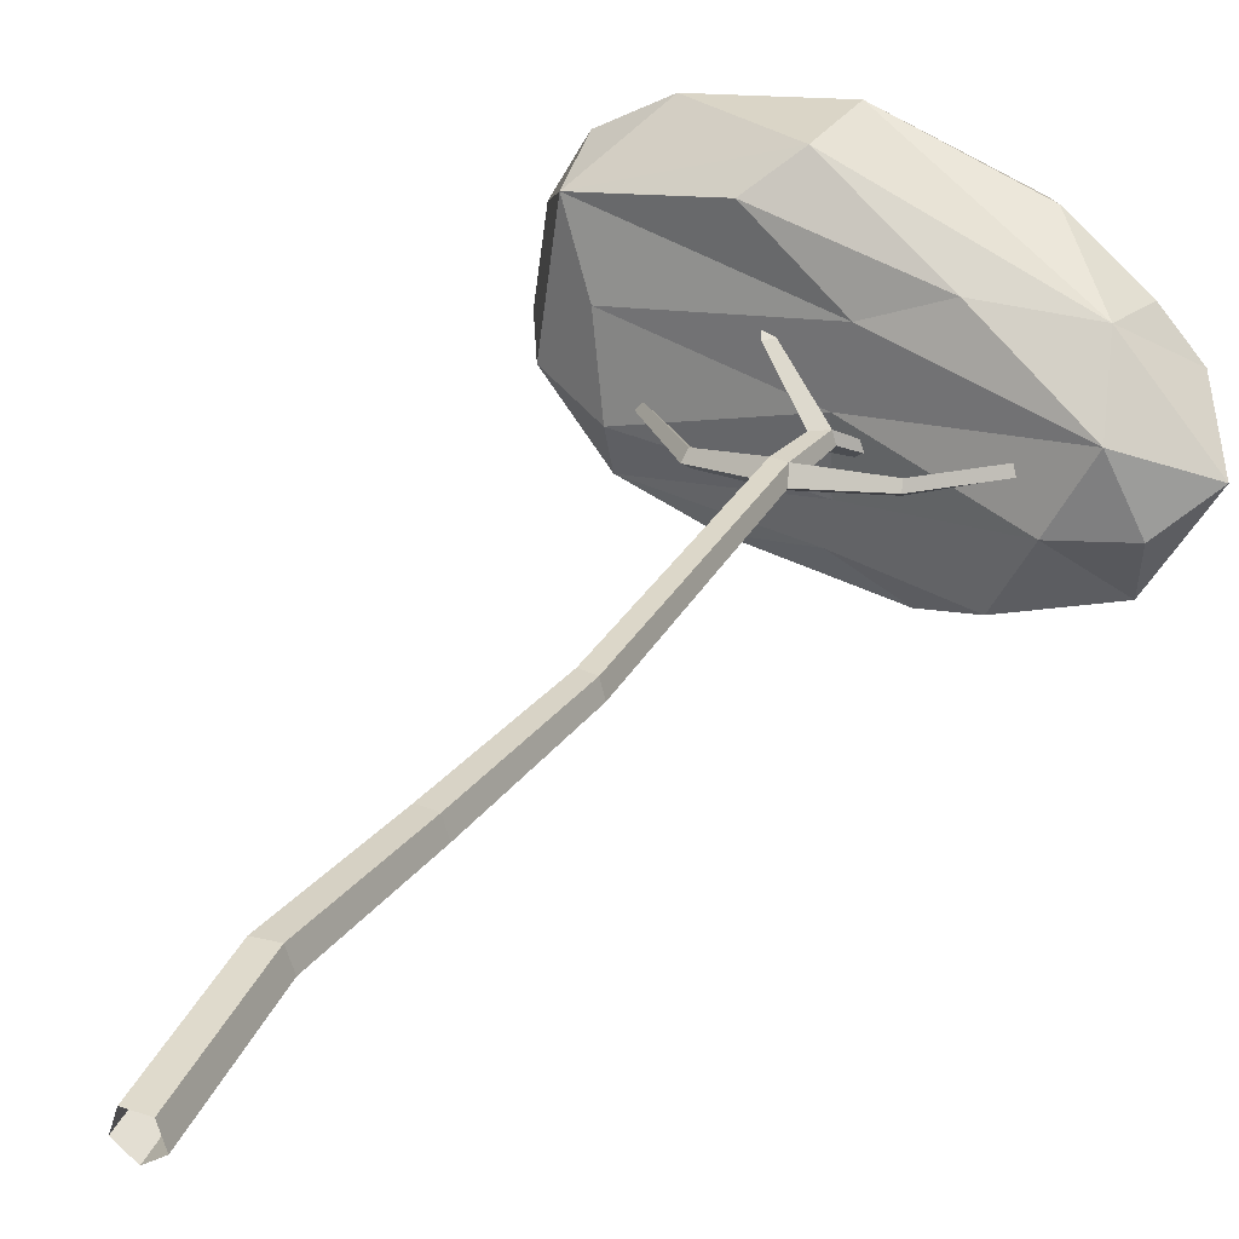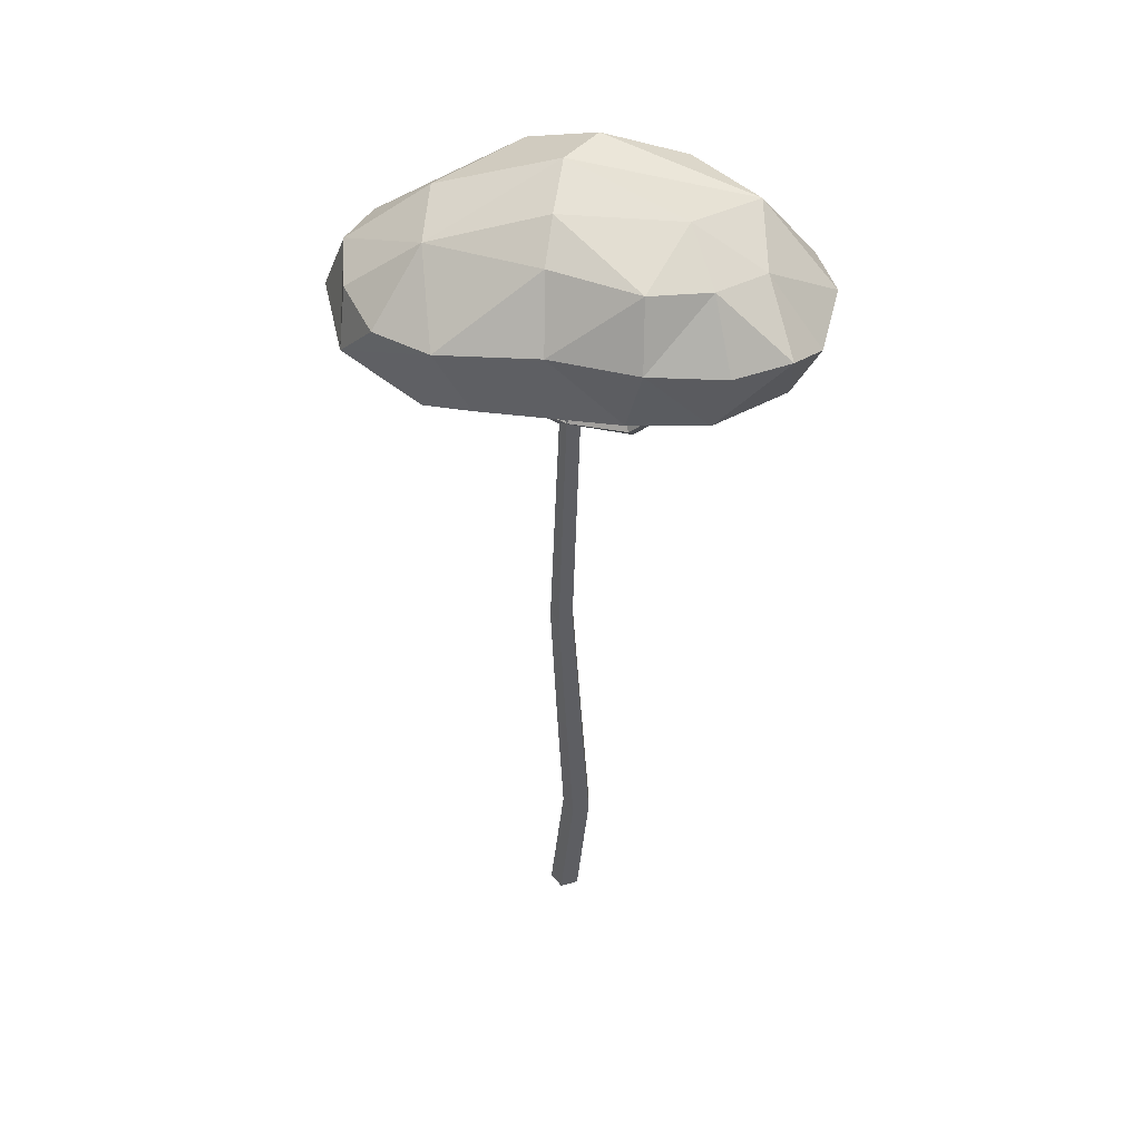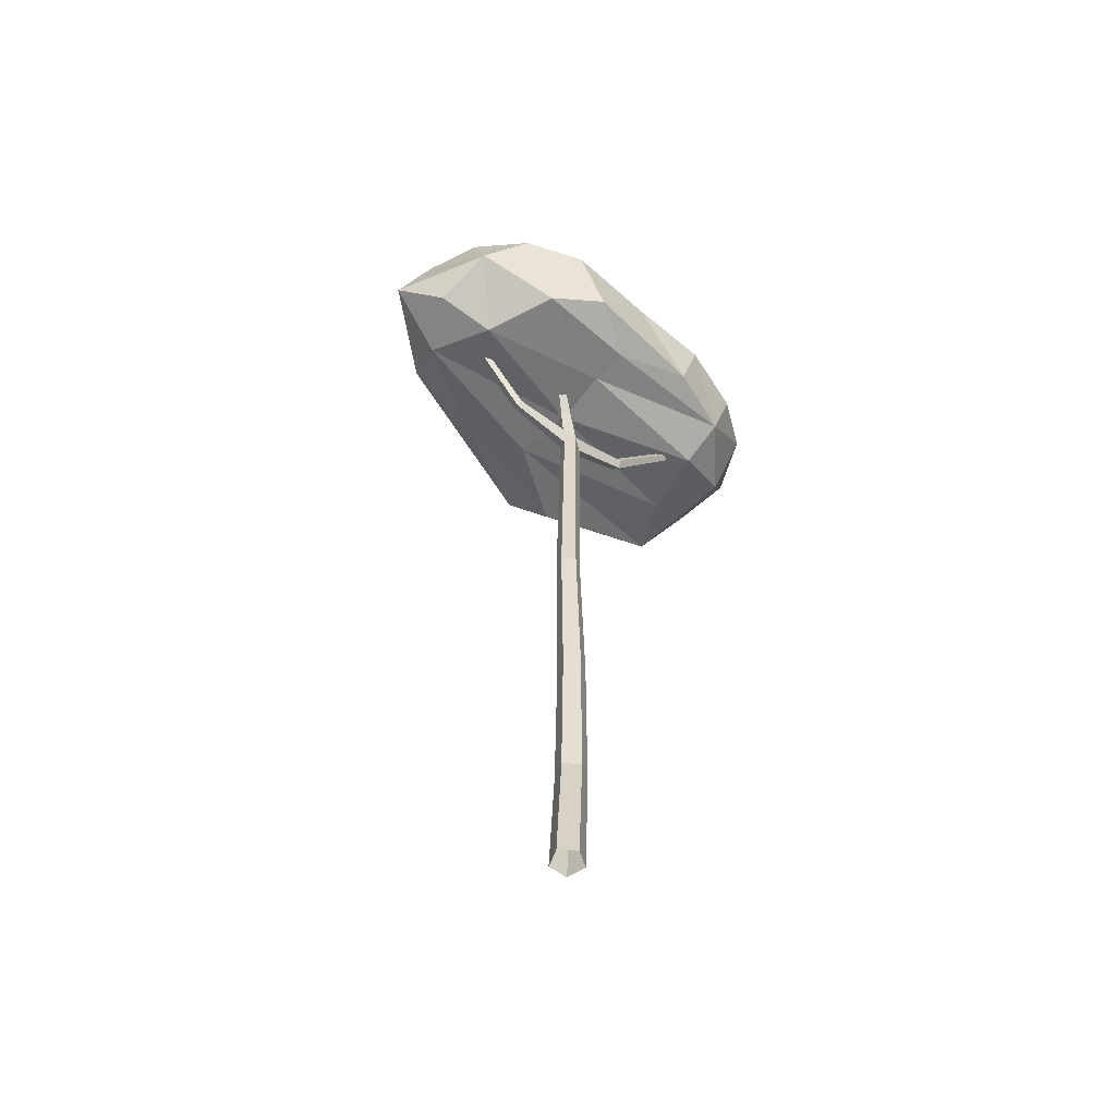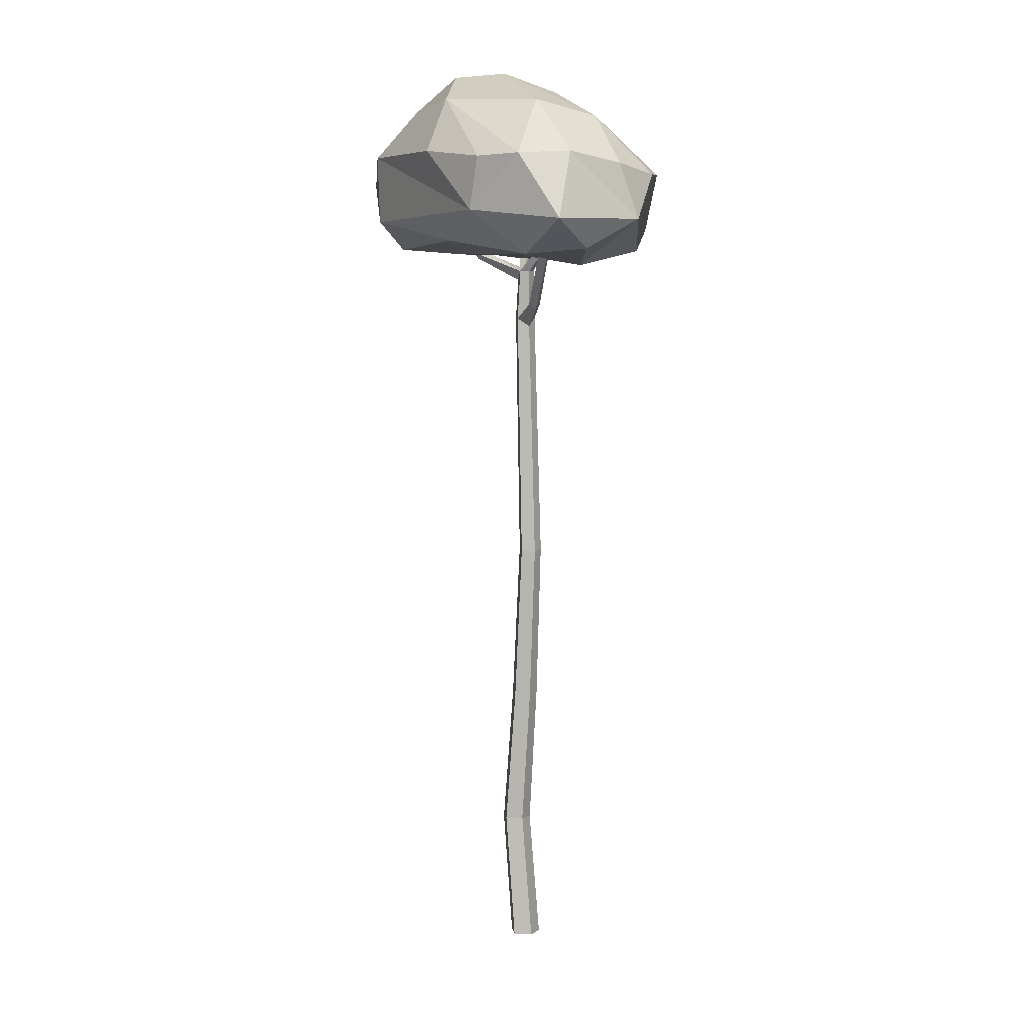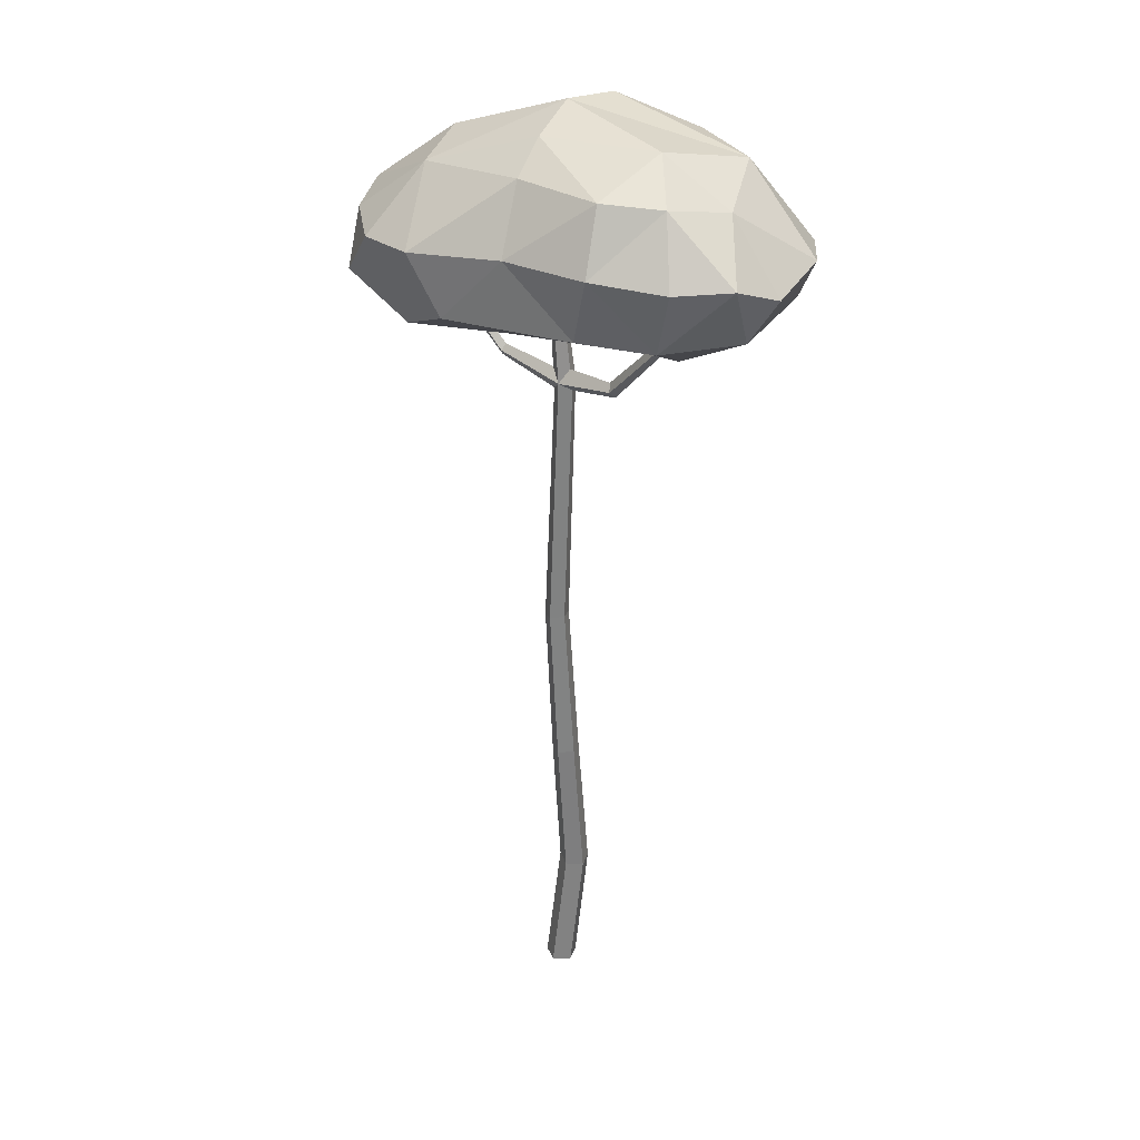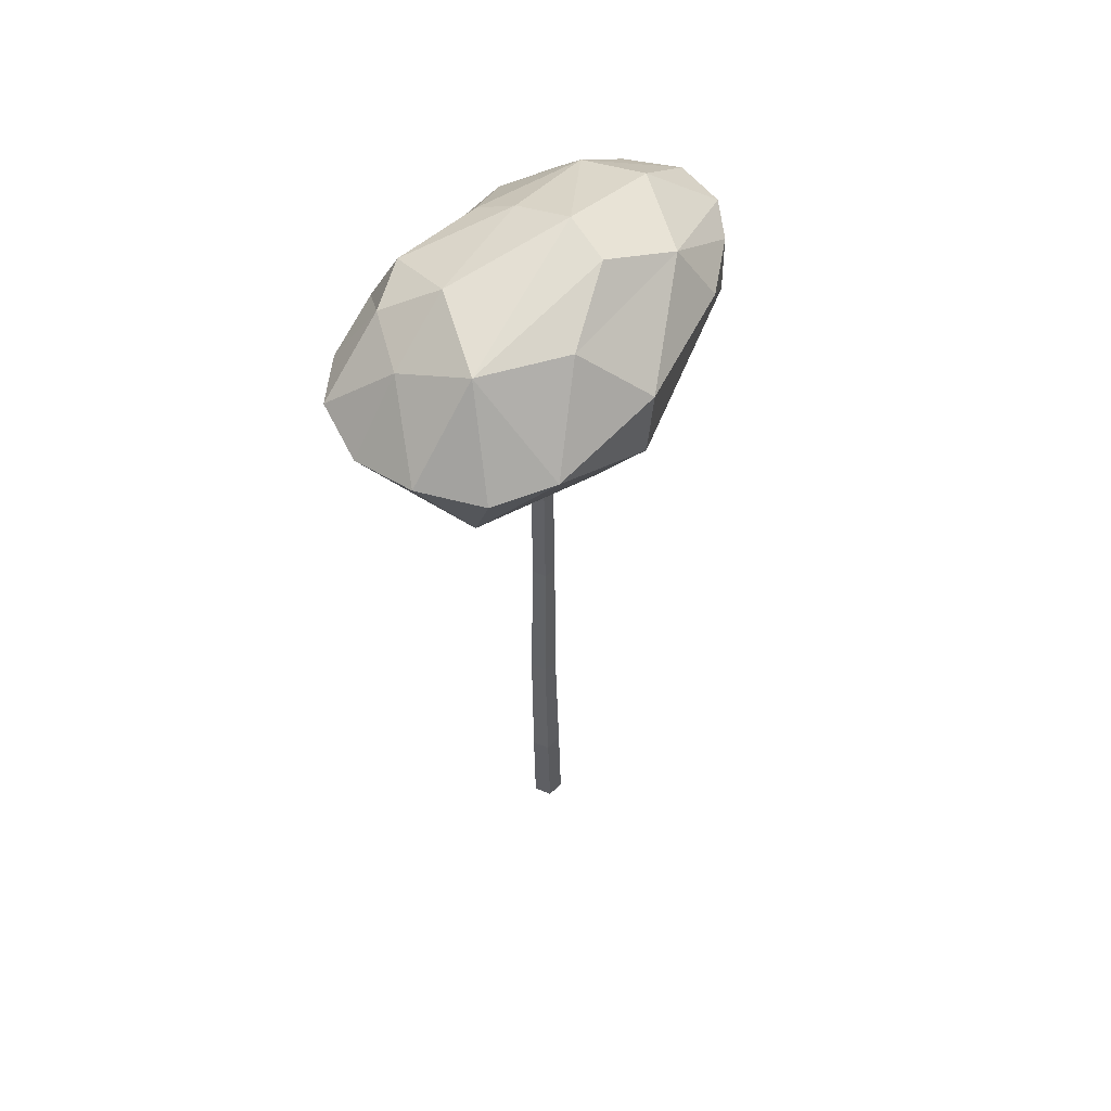
<metadata>
{"format":"obj","ext":"obj","renderer":"f3d","projection":"perspective","resolution":1024,"background":"white","views":[{"elev":29.8,"azim":26.3,"up":"+Z"},{"elev":44.5,"azim":-162.3,"up":"+Y"},{"elev":-56.8,"azim":142.5,"up":"+Y"},{"elev":5.5,"azim":81.4,"up":"+Y"},{"elev":29.7,"azim":-145.3,"up":"+Y"},{"elev":53.5,"azim":-47.0,"up":"+Y"}]}
</metadata>
<code>
g Acacia_Tree_m_04
v -2.299 8.153 -0.02037
v -2.269 8.297 0.6492
v -1.785 8.829 -0.006648
v -1.462 8.937 -0.5376
v -2.154 8.36 -0.5177
v -1.712 8.337 -0.8619
v -2.069 7.75 -0.1626
v -1.499 7.512 -0.3491
v -1.625 7.603 0.3819
v -1.547 7.738 -0.782
v -1.909 7.756 0.9965
v -1.945 8.241 1.198
v -0.2019 8.411 -1.156
v -0.9485 8.977 -0.8129
v -0.07242 8.997 -0.7357
v -1.033 8.391 -1.109
v 0.7505 8.32 -1.281
v 1.069 8.891 -0.5603
v 1.356 8.28 -1.094
v 0.4165 7.762 -1.235
v 0.9613 7.52 -1.021
v -0.1059 7.624 -0.89
v 1.766 7.809 -0.8647
v -0.8705 7.783 -1.047
v 1.978 8.452 -0.1328
v 1.216 9.034 0.07786
v 1.892 8.436 0.3706
v 0.6448 9.088 0.9315
v 1.568 8.426 0.7316
v 2.273 7.782 0.0263
v 1.633 7.461 0.2527
v 1.902 7.505 -0.3107
v 1.489 7.902 0.7984
v 1.769 8.359 -0.6714
v -0.3335 8.551 1.567
v -0.799 9.096 1.092
v -1.419 8.324 1.496
v -1.546 9.084 0.6595
v -0.3732 7.87 1.54
v -0.6971 7.586 1.257
v 0.6778 7.629 0.9077
v 0.9153 8.526 1.163
v 0.07913 7.509 0.6762
v -0.04448 7.515 0.07394
v -0.03762 7.563 -0.5184
v 1.32 7.362 -0.3614
v -0.08294 9.394 0.7398
v 0.07516 9.428 0.2328
v -0.01054 9.252 -0.3235
v -1.122 9.252 -0.08837
v 0 0 -0.16
v -0.1522 0 -0.04944
v -0.09405 0 0.1294
v 0.09405 0 0.1294
v 0.1522 0 -0.04944
v -0.1114 1.282 -0.07226
v -0.2555 1.264 0.0333
v -0.2005 1.271 0.2041
v -0.02234 1.293 0.2041
v 0.03272 1.3 0.0333
v -0.06 2.715 -0.1406
v -0.1912 2.728 -0.04487
v -0.1411 2.723 0.1101
v 0.02106 2.706 0.1101
v 0.07115 2.701 -0.04487
v 0.007178 4.305 -0.1736
v -0.1076 4.326 -0.08879
v -0.06375 4.318 0.04841
v 0.0781 4.292 0.04841
v 0.1219 4.284 -0.08879
v -0.05831 6.834 -0.1122
v -0.1654 6.768 -0.03827
v -0.1208 6.841 0.08166
v 0.004213 6.826 0.08166
v 0.03801 6.745 -0.03826
v -0.004549 7.345 -0.09251
v -0.08514 7.355 -0.03351
v 0.4318 8.597 -0.3997
v 0.04526 7.339 0.06195
v 0.07605 7.335 -0.03351
v 0.05168 6.958 -0.03693
v 0.6357 6.977 -0.05524
v 0.6393 6.969 0.06088
v 0.6548 6.92 -0.01095
v 0.6142 7.039 -0.01014
v 1.099 7.478 -0.06943
v 1.13 7.466 0.04174
v 1.162 7.454 -0.03886
v 1.048 7.497 -0.01173
v 1.273 8.522 -0.08588
v 1.275 8.521 -0.05827
v 1.285 8.514 -0.07535
v 1.26 8.531 -0.07516
v -0.1403 6.978 -0.03696
v -0.6485 6.909 -0.1452
v -0.6799 6.849 -0.09389
v -0.6529 6.903 -0.01065
v -0.6185 6.985 -0.09298
v -1.277 7.559 -0.2411
v -1.323 7.544 -0.2035
v -1.286 7.57 -0.1448
v -1.228 7.593 -0.2055
v -1.459 8.665 -0.3905
v -1.471 8.658 -0.3801
v -1.46 8.664 -0.3633
v -1.446 8.675 -0.38
v -0.06821 7.245 0.06606
v -0.48 7.557 0.3812
v -0.4153 7.59 0.4069
v -0.3987 7.533 0.463
v -0.4741 7.488 0.4495
v -0.7405 8.025 0.7527
v -0.6659 8.044 0.7519
v -0.6509 8.022 0.8291
v -0.7357 8.003 0.8472
v -0.8225 8.859 1.13
v -0.8001 8.862 1.129
v -0.7963 8.859 1.153
v -0.8216 8.859 1.159
v 0.2552 7.71 -0.2849
v 0.2133 7.743 -0.2461
v 0.2811 7.69 -0.1835
v 0.297 7.677 -0.2461
v 0.4166 8.597 -0.3887
v 0.4411 8.597 -0.3709
v 0.4469 8.597 -0.3887
f 1 2 3
f 3 4 5
f 5 4 6
f 7 8 9
f 5 10 7
f 7 10 8
f 1 11 2
f 2 11 12
f 7 9 11
f 13 14 15
f 16 4 14
f 13 15 17
f 17 18 19
f 20 21 22
f 17 23 20
f 20 23 21
f 13 24 16
f 16 10 6
f 20 22 24
f 25 18 26
f 25 26 27
f 27 28 29
f 30 31 32
f 27 33 30
f 30 33 31
f 25 23 34
f 34 23 19
f 30 32 23
f 35 28 36
f 35 36 37
f 37 38 12
f 39 40 41
f 37 11 39
f 39 11 40
f 35 33 42
f 42 33 29
f 39 41 33
f 43 11 9
f 44 8 45
f 45 10 22
f 45 21 46
f 46 23 32
f 44 31 43
f 31 33 41
f 47 28 26
f 48 18 49
f 49 18 15
f 50 4 3
f 49 14 50
f 48 38 47
f 3 2 38
f 2 12 38
f 1 3 5
f 1 5 7
f 5 6 10
f 1 7 11
f 13 16 14
f 16 6 4
f 17 15 18
f 13 17 20
f 17 19 23
f 13 20 24
f 16 24 10
f 24 22 10
f 25 34 18
f 34 19 18
f 27 26 28
f 25 27 30
f 27 29 33
f 25 30 23
f 35 42 28
f 42 29 28
f 37 36 38
f 35 37 39
f 37 12 11
f 35 39 33
f 44 43 9
f 43 41 40
f 43 40 11
f 44 9 8
f 45 8 10
f 44 45 46
f 45 22 21
f 46 21 23
f 44 46 31
f 43 31 41
f 46 32 31
f 48 47 26
f 47 36 28
f 48 26 18
f 48 49 50
f 49 15 14
f 50 14 4
f 48 50 38
f 47 38 36
f 50 3 38
f 55 51 56 60
f 53 54 59 58
f 51 52 57 56
f 54 55 60 59
f 52 53 58 57
f 60 56 61 65
f 58 59 64 63
f 56 57 62 61
f 59 60 65 64
f 57 58 63 62
f 61 62 67 66
f 64 65 70 69
f 62 63 68 67
f 65 61 66 70
f 63 64 69 68
f 67 68 73 72
f 70 66 71 75
f 68 69 74 73
f 66 67 72 71
f 69 70 75 74
f 73 74 79 107
f 71 72 96 95
f 74 81 80 79
f 94 71 95 98
f 81 74 83 85
f 71 81 85 82
f 81 71 76 80
f 74 75 84 83
f 75 71 82 84
f 82 85 89 86
f 83 84 88 87
f 85 83 87 89
f 84 82 86 88
f 89 87 91 93
f 88 86 90 92
f 86 89 93 90
f 87 88 92 91
f 103 104 105 106
f 92 90 93 91
f 72 73 97 96
f 94 77 76 71
f 94 73 107 77
f 73 94 98 97
f 96 97 101 100
f 98 95 99 102
f 95 96 100 99
f 97 98 102 101
f 102 99 103 106
f 99 100 104 103
f 101 102 106 105
f 100 101 105 104
f 108 109 79 77
f 77 107 111 108
f 109 110 79
f 107 79 110 111
f 109 108 112 113
f 111 110 114 115
f 110 109 113 114
f 108 111 115 112
f 115 114 118 119
f 114 113 117 118
f 112 115 119 116
f 113 112 116 117
f 117 116 119 118
f 80 76 120 123
f 79 80 123 122
f 76 77 121 120
f 122 121 77 79
f 121 122 125 124
f 122 123 126 125
f 123 120 78 126
f 120 121 124 78
f 126 78 124 125

</code>
